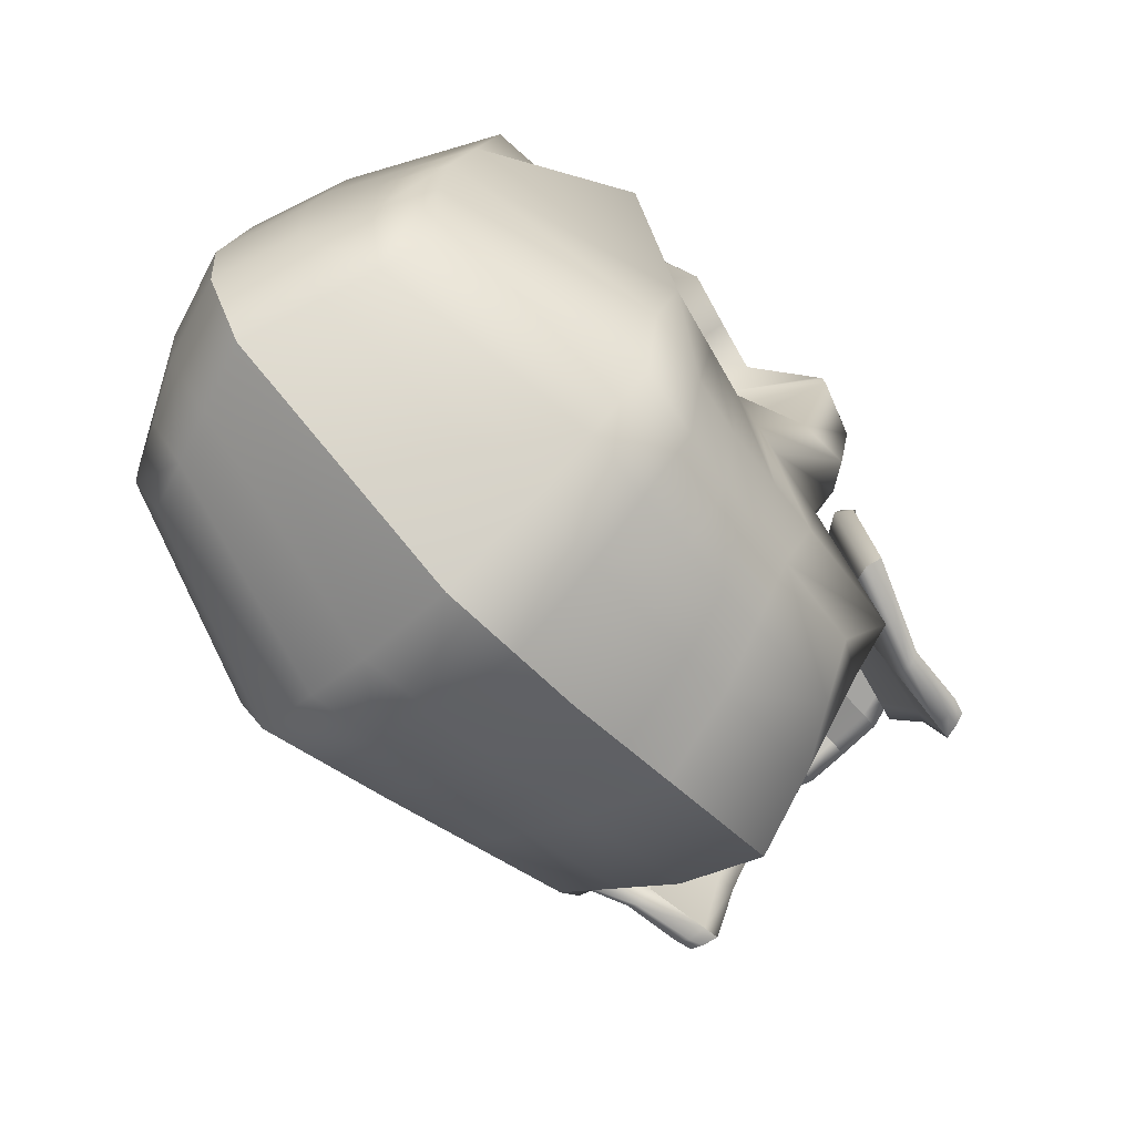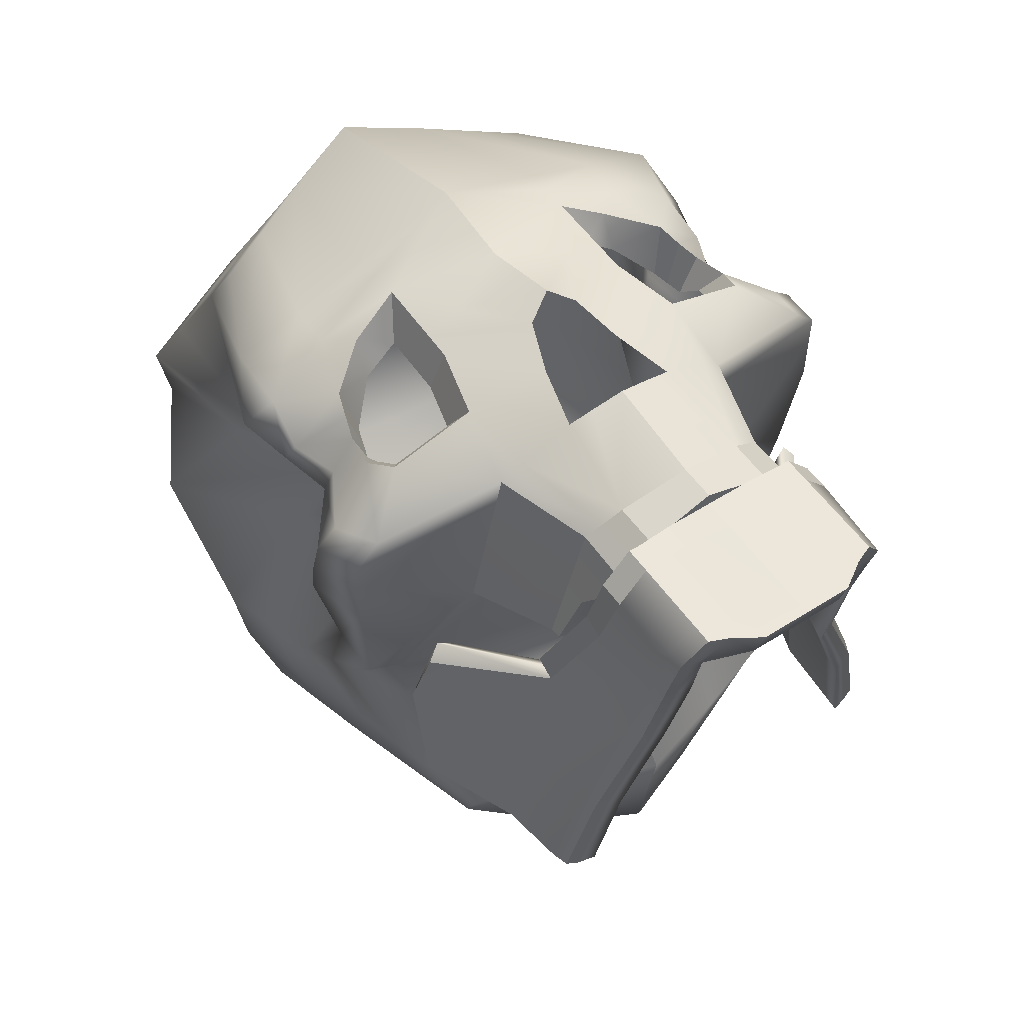
<metadata>
{"format":"obj","ext":"obj","renderer":"f3d","projection":"perspective","resolution":1024,"background":"white","views":[{"elev":-73.3,"azim":-136.2,"up":"+Z"},{"elev":53.9,"azim":-34.3,"up":"+Z"}]}
</metadata>
<code>
g default
v 3.409 3.023 7.789
v 4.995 15.51 5.833
v 4.8 18.27 -9.592
v 5.011 2.705 -8.55
v 6.887 11.44 7.201
v -0.3543 17.31 7.636
v 6.762 18.26 0.4056
v -0.3543 20.05 -11.38
v 6.59 12.35 -11.32
v -0.3543 0.3991 -10.85
v 4.452 2.968 3.292
v -0.3543 2.63 9.597
v -0.3543 11.44 9.787
v -0.3543 21.33 0.5419
v -0.3543 12.35 -14.69
v -0.3543 2.053 3.292
v 6.945 12.15 3.047
v 3.65 0.1493 4.206
v -0.3543 -0.7818 4.206
v 2.564 0.1932 7.778
v -0.3543 -0.3226 9.232
v 5.769 19.02 -4.605
v -0.3543 21.78 -5.583
v -0.3543 3.032 -3.565
v 6.093 4.395 -2.656
v 7.957 12.36 -5.582
v 2.774 11.44 8.684
v 1.311 2.77 9.142
v 1.587 -0.1118 8.638
v 2.181 -0.4013 4.206
v 2.842 2.427 3.292
v 2.517 3.589 -3.194
v 2.016 1.136 -10.12
v 2.591 12.35 -13.74
v 1.751 19.31 -10.64
v 2.205 20.94 -5.212
v 2.638 20.39 0.5419
v 1.948 16.57 6.9
v 0.392 5.924 9.775
v -0.3543 6.283 10.34
v -0.3543 7.813 -13.76
v 2.404 8.162 -12.92
v 5.89 8.595 -10.56
v 7.086 8.964 -4.997
v 5.318 7.398 3.078
v 6.629 8.837 -7.848
v 5.654 1.275 -5.38
v 2.304 0.3576 -6.143
v -0.3543 -0.2761 -6.67
v -0.3543 21.48 -8.376
v 2.076 20.68 -7.849
v 5.424 18.96 -7.086
v 7.435 12.76 -8.528
v 2.712 10.69 8.781
v 6.766 9.874 6.65
v 6.423 7.215 5.927
v 8.554 14.53 -1.181
v 4.608 7.876 -0.3804
v 6.537 3.66 0.4082
v 2.685 2.99 0.1476
v -0.3543 2.527 -0.03243
v -0.3543 21.55 -2.428
v 2.428 20.66 -2.248
v 6.281 18.63 -2.023
v 0.8316 4.606 9.282
v 5.593 5.103 7.848
v 7.025 3.793 6.847
v 7.712 3.871 3.637
v 7.385 4.27 0.003748
v 6.602 6.738 -3.857
v 6.154 5.153 -6.646
v 5.461 5.726 -9.581
v 2.215 4.739 -11.55
v -0.3543 4.202 -12.35
v 2.637 9.785 8.897
v 5.357 8.44 7.527
v 5.762 7.115 7.122
v 3.164 4.977 8.733
v 2.655 7 8.852
v 0.6089 2.701 9.366
v -0.3543 5.888 -13.01
v 2.303 6.337 -12.19
v 5.661 7.066 -10.04
v 6.376 6.873 -7.207
v 6.828 7.778 -4.389
v 7.336 5.953 -0.1756
v 8.32 5.518 3.789
v 7.486 5.391 6.09
v 5.94 6.043 7.276
v -0.3543 19.94 2.996
v 2.399 19.07 2.741
v 6.151 17.31 2.283
v 6.859 11.25 4.4
v 5.853 7.283 4.431
v 8.258 5.468 4.689
v 7.698 3.836 5.102
v 3.957 2.994 5.428
v 3.127 0.1704 5.924
v 1.901 -0.2648 6.296
v -0.3543 -0.5619 6.613
v -0.3543 9.862 -14.18
v 2.488 10.05 -13.29
v 6.206 10.29 -10.91
v 6.993 10.61 -8.155
v 7.479 10.5 -5.261
v 6.028 10.88 -0.742
v 5.473 9.29 3.064
v 5.624 9.203 4.455
v 6.902 8.507 6.072
v 5.564 7.763 7.278
v 3.454 5.701 7.521
v 5.151 5.789 6.902
v 3.086 9.06 7.636
v 4.986 8.121 5.96
v 5.131 7.648 5.873
v 5.269 7.195 5.789
v 5.393 6.446 6.503
v 3.098 7.115 7.604
v 4.06 9.041 6.776
v 4.032 9.558 7.926
v 4.791 10.27 7.688
v 4.883 11.44 7.923
v 3.511 16.03 6.353
v 4.323 18.17 2.506
v 4.753 19.3 0.472
v 4.404 19.62 -2.133
v 4.033 19.96 -4.901
v 3.793 19.8 -7.458
v 3.315 18.78 -10.1
v 4.642 12.35 -12.5
v 4.395 10.17 -12.07
v 4.192 8.384 -11.71
v 4.025 6.711 -11.09
v 3.88 5.246 -10.54
v 3.552 1.941 -9.313
v 4.022 0.8278 -5.752
v 4.351 4.002 -2.918
v 4.66 3.334 0.2813
v 3.668 2.705 3.292
v 2.934 -0.1189 4.206
v 2.53 -0.04161 6.105
v 2.088 0.04459 8.197
v 2.774 2.907 8.308
v -0.3543 8.893 9.482
v 1.58 7.93 9.242
v 2.65 7.824 8.865
v 3.094 7.769 7.615
v 7.123 8.78 5.437
v 6.739 7.241 5.34
v 8.085 5.421 5.54
v 7.693 3.81 6.162
v 3.624 3.012 6.862
v 2.785 0.1843 7.051
v 2.261 0.01077 7.376
v 1.71 -0.1718 7.719
v -0.3543 -0.4165 8.204
v 7.54 10.39 5.62
v 5.414 16.16 4.545
v 3.842 16.9 4.785
v 2.144 17.66 5.091
v -0.3543 18.56 5.44
v 2.934 -0.4595 4.207
v 2.53 -0.7587 6.085
v 3.65 -0.1966 4.26
v 3.127 -0.515 5.949
v 2.244 -1.537 7.341
v 2.8 -1.396 7.056
v 2.095 -1.379 8.197
v 2.59 -1.315 7.778
v 1.699 -1.488 7.719
v 1.579 -1.421 8.638
v -0.3543 -1.47 8.204
v -0.3543 -1.376 9.232
v -1.54 4.606 9.282
v -3.873 4.977 8.733
v -3.364 7 8.852
v -1.101 5.924 9.775
v -2.657 16.57 6.9
v -3.482 11.44 8.684
v -5.591 11.44 7.923
v -4.219 16.03 6.353
v -3.108 19.07 2.741
v -5.032 18.17 2.506
v -5.462 19.3 0.472
v -3.347 20.39 0.5419
v -3.136 20.66 -2.248
v -5.112 19.62 -2.133
v -4.741 19.96 -4.901
v -2.913 20.94 -5.212
v -2.46 19.31 -10.64
v -4.023 18.78 -10.1
v -5.35 12.35 -12.5
v -3.299 12.35 -13.74
v -3.012 6.337 -12.19
v -4.734 6.711 -11.09
v -4.589 5.246 -10.54
v -2.924 4.739 -11.55
v -3.226 3.589 -3.194
v -5.059 4.002 -2.918
v -5.369 3.334 0.2813
v -3.393 2.99 0.1476
v -2.889 -0.4013 4.206
v -3.643 -0.1189 4.206
v -3.238 -0.04161 6.105
v -2.609 -0.2648 6.296
v -8.967 5.468 4.689
v -8.407 3.836 5.102
v -8.421 3.871 3.637
v -9.029 5.518 3.789
v -8.093 4.27 0.003748
v -7.311 6.738 -3.857
v -7.537 7.778 -4.389
v -8.045 5.953 -0.1756
v -6.989 18.63 -2.023
v -9.262 14.53 -1.181
v -8.666 12.36 -5.582
v -6.478 19.02 -4.605
v -7.568 11.25 4.4
v -7.653 12.15 3.047
v -7.471 18.26 0.4056
v -6.86 17.31 2.283
v -3.551 2.427 3.292
v -4.377 2.705 3.292
v -5.161 2.968 3.292
v -4.665 2.994 5.428
v -3.836 0.1704 5.924
v -4.358 0.1493 4.206
v -3.482 2.907 8.308
v -2.02 2.77 9.142
v -2.295 -0.1118 8.638
v -2.796 0.04459 8.197
v -2.784 20.68 -7.849
v -4.501 19.8 -7.458
v -2.725 1.136 -10.12
v -4.26 1.941 -9.313
v -4.73 0.8278 -5.752
v -3.012 0.3576 -6.143
v -7.084 6.873 -7.207
v -6.862 5.153 -6.646
v -6.17 5.726 -9.581
v -6.37 7.066 -10.04
v -6.132 18.96 -7.086
v -8.144 12.76 -8.528
v -7.299 12.35 -11.32
v -5.508 18.27 -9.592
v -1.317 2.701 9.366
v -3.42 10.69 8.781
v -5.5 10.27 7.688
v -3.197 10.05 -13.29
v -3.113 8.162 -12.92
v -5.103 10.17 -12.07
v -4.9 8.384 -11.71
v -7.702 10.61 -8.155
v -7.337 8.837 -7.848
v -6.598 8.595 -10.56
v -6.914 10.29 -10.91
v -5.317 7.876 -0.3804
v -7.795 8.964 -4.997
v -8.188 10.5 -5.261
v -6.737 10.88 -0.742
v -6.333 9.203 4.455
v -6.562 7.283 4.431
v -6.026 7.398 3.078
v -6.181 9.29 3.064
v -3.346 9.785 8.897
v -4.74 9.558 7.926
v -7.611 8.507 6.072
v -6.273 7.763 7.278
v -6.471 7.115 7.122
v -7.132 7.215 5.927
v -7.733 3.793 6.847
v -8.195 5.391 6.09
v -6.648 6.043 7.276
v -6.302 5.103 7.848
v -4.117 3.023 7.789
v -7.246 3.66 0.4082
v -6.801 4.395 -2.656
v -6.362 1.275 -5.38
v -5.719 2.705 -8.55
v -2.289 7.93 9.242
v -3.358 7.824 8.865
v -2.853 17.66 5.091
v -4.551 16.9 4.785
v -7.595 11.44 7.201
v -8.248 10.39 5.62
v -6.123 16.16 4.545
v -5.704 15.51 5.833
v -7.831 8.78 5.437
v -7.448 7.241 5.34
v -8.794 5.421 5.54
v -8.402 3.81 6.162
v -4.332 3.012 6.862
v -3.494 0.1843 7.051
v -2.97 0.01077 7.376
v -2.419 -0.1718 7.719
v -7.475 9.874 6.65
v -6.065 8.44 7.527
v -5.86 5.789 6.902
v -4.163 5.701 7.521
v -3.794 9.06 7.636
v -4.769 9.041 6.776
v -5.694 8.121 5.96
v -5.839 7.648 5.873
v -5.978 7.195 5.789
v -6.102 6.446 6.503
v -3.807 7.115 7.604
v -3.803 7.769 7.615
v -3.238 -0.7587 6.085
v -3.643 -0.4595 4.207
v -4.358 -0.1966 4.26
v -3.836 -0.515 5.949
v -2.952 -1.537 7.341
v -3.508 -1.396 7.056
v -3.272 0.1932 7.778
v -2.804 -1.379 8.197
v -3.298 -1.315 7.778
v -2.408 -1.488 7.719
v -2.288 -1.421 8.638
g pCube3
f 65 78 79 39
f 38 27 122 123
f 91 124 125 37
f 63 126 127 36
f 35 129 130 34
f 82 133 134 73
f 32 137 138 60
f 30 140 141 99
f 95 96 68 87
f 69 70 85 86
f 64 57 26 22
f 93 17 7 92
f 31 139 140 30
f 11 97 98 18
f 143 28 29 142
f 51 128 129 35
f 33 135 136 48
f 84 71 72 83
f 52 53 9 3
f 29 28 80
f 19 30 99 100
f 16 31 30 19
f 24 32 60 61
f 10 33 48 49
f 81 82 73 74
f 8 35 34 15
f 50 51 35 8
f 62 63 36 23
f 90 91 37 14
f 13 27 38 6
f 54 121 122 27
f 13 54 27
f 101 102 42 41
f 102 131 132 42
f 104 46 43 103
f 58 44 105 106
f 108 94 45 107
f 85 70 71 84
f 48 136 137 32
f 49 48 32 24
f 23 36 51 50
f 36 127 128 51
f 22 26 53 52
f 105 44 46 104
f 13 75 54
f 75 120 121 54
f 109 110 77 56
f 67 88 89 66
f 45 58 106 107
f 68 69 86 87
f 60 138 139 31
f 61 60 31 16
f 14 37 63 62
f 37 125 126 63
f 17 57 64 7
f 28 143 78 65
f 1 67 66
f 96 97 11 68
f 11 59 69 68
f 59 25 70 69
f 71 70 25 47
f 72 71 47 4
f 73 134 135 33
f 74 73 33 10
f 144 145 75 13
f 145 146 75
f 29 80 12 21
f 41 42 82 81
f 42 132 133 82
f 46 84 83 43
f 44 85 84 46
f 86 85 44 58
f 87 86 58 45
f 94 95 87 45
f 89 88 56 77
f 6 38 160 161
f 38 123 159 160
f 5 157 158 2
f 108 148 149 94
f 150 95 94 149
f 151 96 95 150
f 152 97 96 151
f 98 97 152 153
f 99 141 154 155
f 100 99 155 156
f 15 34 102 101
f 34 130 131 102
f 53 104 103 9
f 26 105 104 53
f 106 105 26 57
f 107 106 57 17
f 93 108 107 17
f 55 157 5
f 76 110 109 55
f 78 66 112 111
f 120 75 113 119
f 110 76 114 115
f 89 77 116 117
f 79 78 111 118
f 75 146 147 113
f 66 89 117 112
f 77 110 115 116
f 76 120 119 114
f 121 120 76 55
f 122 121 55 5
f 123 122 5 2
f 158 159 123 2
f 125 124 92 7
f 126 125 7 64
f 127 126 64 22
f 128 127 22 52
f 129 128 52 3
f 130 129 3 9
f 131 130 9 103
f 132 131 103 43
f 133 132 43 83
f 134 133 83 72
f 135 134 72 4
f 136 135 4 47
f 137 136 47 25
f 138 137 25 59
f 139 138 59 11
f 140 139 11 18
f 163 162 164 165
f 166 163 165 167
f 1 143 142 20
f 78 143 1 66
f 40 39 145 144
f 39 79 146 145
f 147 146 79 118
f 148 109 56 149
f 88 150 149 56
f 67 151 150 88
f 1 152 151 67
f 153 152 1 20
f 168 166 167 169
f 170 166 168 171
f 172 170 171 173
f 157 148 108 93
f 158 157 93 92
f 124 159 158 92
f 160 159 124 91
f 161 160 91 90
f 141 140 162 163
f 140 18 164 162
f 18 98 165 164
f 154 141 163 166
f 98 153 167 165
f 153 20 169 167
f 20 142 168 169
f 155 154 166 170
f 142 29 171 168
f 156 155 170 172
f 29 21 173 171
f 21 156 172 173
f 55 109 148 157
f 174 177 176 175
f 178 181 180 179
f 182 185 184 183
f 186 189 188 187
f 190 193 192 191
f 194 197 196 195
f 198 201 200 199
f 202 205 204 203
f 206 209 208 207
f 210 213 212 211
f 214 217 216 215
f 218 221 220 219
f 222 202 203 223
f 224 227 226 225
f 228 231 230 229
f 232 190 191 233
f 234 237 236 235
f 238 241 240 239
f 242 245 244 243
f 230 246 229
f 19 100 205 202
f 16 19 202 222
f 24 61 201 198
f 10 49 237 234
f 81 74 197 194
f 8 15 193 190
f 50 8 190 232
f 62 23 189 186
f 90 14 185 182
f 13 6 178 179
f 247 179 180 248
f 13 179 247
f 101 41 250 249
f 249 250 252 251
f 253 256 255 254
f 257 260 259 258
f 261 264 263 262
f 212 238 239 211
f 237 198 199 236
f 49 24 198 237
f 23 50 232 189
f 189 232 233 188
f 217 242 243 216
f 259 253 254 258
f 13 247 265
f 265 247 248 266
f 267 270 269 268
f 271 274 273 272
f 263 264 260 257
f 208 209 213 210
f 201 222 223 200
f 61 16 222 201
f 14 62 186 185
f 185 186 187 184
f 219 220 214 215
f 229 174 175 228
f 275 274 271
f 207 208 224 225
f 224 208 210 276
f 276 210 211 277
f 239 278 277 211
f 240 279 278 239
f 197 234 235 196
f 74 10 234 197
f 144 13 265 280
f 280 265 281
f 230 21 12 246
f 41 81 194 250
f 250 194 195 252
f 254 255 241 238
f 258 254 238 212
f 213 257 258 212
f 209 263 257 213
f 262 263 209 206
f 273 269 270 272
f 6 161 282 178
f 178 282 283 181
f 284 287 286 285
f 261 262 289 288
f 290 289 262 206
f 291 290 206 207
f 292 291 207 225
f 226 293 292 225
f 205 295 294 204
f 100 156 295 205
f 15 101 249 193
f 193 249 251 192
f 243 244 256 253
f 216 243 253 259
f 260 215 216 259
f 264 219 215 260
f 218 219 264 261
f 296 284 285
f 297 296 267 268
f 175 299 298 274
f 266 301 300 265
f 268 303 302 297
f 273 305 304 269
f 176 306 299 175
f 265 300 307 281
f 274 298 305 273
f 269 304 303 268
f 297 302 301 266
f 248 296 297 266
f 180 284 296 248
f 181 287 284 180
f 286 287 181 283
f 184 220 221 183
f 187 214 220 184
f 188 217 214 187
f 233 242 217 188
f 191 245 242 233
f 192 244 245 191
f 251 256 244 192
f 252 255 256 251
f 195 241 255 252
f 196 240 241 195
f 235 279 240 196
f 236 278 279 235
f 199 277 278 236
f 200 276 277 199
f 223 224 276 200
f 203 227 224 223
f 308 311 310 309
f 312 313 311 308
f 275 314 231 228
f 175 274 275 228
f 40 144 280 177
f 177 280 281 176
f 307 306 176 281
f 288 289 270 267
f 272 270 289 290
f 271 272 290 291
f 275 271 291 292
f 293 314 275 292
f 315 316 313 312
f 317 318 315 312
f 172 173 318 317
f 285 218 261 288
f 286 221 218 285
f 183 221 286 283
f 282 182 183 283
f 161 90 182 282
f 204 308 309 203
f 203 309 310 227
f 227 310 311 226
f 294 312 308 204
f 226 311 313 293
f 293 313 316 314
f 314 316 315 231
f 295 317 312 294
f 231 315 318 230
f 156 172 317 295
f 230 318 173 21
f 21 173 172 156
f 296 285 288 267
g default
v 2.98 -3.544 2.843
v 6.288 2.299 2.146
v 6.52 2.299 -3.636
v 5.026 -2.97 -3.35
v 3.989 -0.5228 2.909
v 5.35 -0.5228 -3.636
v -0.4263 -5.741 9.018
v 2.247 -5.015 9.018
v 2.247 -2.299 9.018
v -0.4263 -2.347 9.04
v 0.9386 -2.25 9.018
v 0.9386 -5.741 9.018
v 3.305 -1.762 6.046
v 2.833 -4.237 6.045
v 5.46 2.257 2.48
v 5.46 2.257 -3.636
v 4.489 -0.6047 -3.636
v 4.188 -3.245 -3.351
v 2.348 -3.806 2.909
v 2.229 -4.519 6.046
v 1.706 -5.243 9.018
v 1.706 -2.299 9.018
v 2.618 -1.906 6.046
v 3.147 -0.6047 2.909
v 3.054 -2.275 8.045
v 2.901 -4.781 8.045
v 2.338 -4.974 8.045
v 0.9948 -5.435 8.045
v -0.4263 -5.445 8.045
v 1.06 -2.526 8.045
v 2.466 -2.314 8.045
v 4.246 -2.735 -3.406
v 5.166 -2.48 -3.351
v 3.214 -3.166 2.909
v 2.928 -3.82 6.046
v 2.931 -4.238 8.045
v 2.247 -4.489 9.018
v 1.706 -4.673 9.018
v 0.9386 -5.065 9.018
v -0.4263 -5.065 9.018
v -0.4263 -4.88 8.045
v 1.007 -4.872 8.045
v 2.363 -4.459 8.045
v 2.305 -4.014 6.046
v 2.503 -3.187 2.909
v 6.52 3.004 -0.3402
v 5.46 2.961 -0.3402
v 4.098 -0.6047 -0.3402
v 3.653 -2.962 -0.226
v 3.547 -3.528 -0.1987
v 4.281 -3.259 -0.2317
v 4.469 -2.825 -0.1987
v 4.95 -0.5228 -0.3402
v 3.622 -0.4899 3.093
v 2.011 -2.31 9.018
v 2.011 -4.569 9.018
v 2.011 -5.114 9.018
v 2.656 -4.865 8.045
v 2.57 -4.36 6.045
v 2.705 -3.658 2.872
v 3.962 -3.376 -0.2173
v 4.661 -3.09 -3.46
v 4.765 -2.591 -3.677
v 4.975 -0.5584 -4.15
v 6.058 2.47 -3.848
v 6.058 3.34 -0.3402
v 5.928 2.447 2.662
v 3.006 -1.276 6.326
v 3.305 -1.194 6.366
v 2.798 -1.511 8.085
v 3.054 -1.507 8.045
v 3.989 0.04558 3.229
v 3.622 0.07846 3.412
v 1.06 -1.757 8.045
v 0.9386 -1.482 9.018
v -0.4263 -1.676 8.045
v -0.4263 -1.482 9.018
v 2.466 -1.545 8.045
v 1.706 -1.53 9.018
v 2.011 -1.542 9.018
v 2.247 -1.53 9.018
v 3.147 -0.03635 3.229
v 2.618 -1.338 6.366
v -1.791 -5.741 9.018
v -2.559 -5.243 9.018
v -2.559 -4.673 9.018
v -1.791 -5.065 9.018
v -3.833 -3.544 2.843
v -5.134 -3.259 -0.2317
v -5.321 -2.825 -0.1987
v -4.067 -3.166 2.909
v -4.842 -0.5228 2.909
v -5.803 -0.5228 -0.3402
v -7.372 3.004 -0.3402
v -7.141 2.299 2.146
v -3.781 -3.82 6.046
v -3.686 -4.237 6.045
v -3.783 -4.238 8.045
v -3.754 -4.781 8.045
v -6.78 2.447 2.662
v -6.911 3.34 -0.3402
v -5.828 -0.5584 -4.15
v -6.911 2.47 -3.848
v -7.372 2.299 -3.636
v -6.203 -0.5228 -3.636
v -5.514 -3.09 -3.46
v -5.618 -2.591 -3.677
v -6.018 -2.48 -3.351
v -5.879 -2.97 -3.35
v -3.558 -3.658 2.872
v -4.814 -3.376 -0.2173
v -3.423 -4.36 6.045
v -3.509 -4.865 8.045
v -2.864 -4.569 9.018
v -2.864 -5.114 9.018
v -3.099 -5.015 9.018
v -3.099 -4.489 9.018
v -4.158 -1.194 6.366
v -3.859 -1.276 6.326
v -3.651 -1.511 8.085
v -3.907 -1.507 8.045
v -4.842 0.04558 3.229
v -4.475 0.07846 3.412
v -4.475 -0.4899 3.093
v -1.847 -5.435 8.045
v -3.191 -4.974 8.045
v -0.4263 -4.88 8.045
v -1.791 -1.482 9.018
v -1.913 -1.757 8.045
v -3.318 -1.545 8.045
v -2.559 -1.53 9.018
v -2.864 -1.542 9.018
v -3.099 -1.53 9.018
v -6.313 2.257 2.48
v -6.313 2.961 -0.3402
v -4.951 -0.6047 -0.3402
v -3.999 -0.6047 2.909
v -4.158 -1.762 6.046
v -3.907 -2.275 8.045
v -3.099 -2.299 9.018
v -2.864 -2.31 9.018
v -2.559 -2.299 9.018
v -1.791 -2.25 9.018
v -3.355 -3.187 2.909
v -4.506 -2.962 -0.226
v -4.399 -3.528 -0.1987
v -3.201 -3.806 2.909
v -3.157 -4.014 6.046
v -3.082 -4.519 6.046
v -3.216 -4.459 8.045
v -1.86 -4.872 8.045
v -1.913 -2.526 8.045
v -3.318 -2.314 8.045
v -3.47 -1.906 6.046
v -6.313 2.257 -3.636
v -5.341 -0.6047 -3.636
v -5.098 -2.735 -3.406
v -5.04 -3.245 -3.351
v -3.999 -0.03635 3.229
v -3.47 -1.338 6.366
g pCube5
f 330 339 356 357
f 319 369 370 352
f 323 371 364 320
f 319 352 353 332
f 325 330 357 358
f 332 353 354 344
f 385 320 364 384
f 382 383 321 324
f 380 381 351 322
f 378 379 369 319
f 377 378 319 332
f 376 377 332 344
f 374 375 326 355
f 387 386 388 389
f 390 391 386 387
f 385 372 323 320
f 344 354 355 326
f 375 376 344 326
f 346 345 339 330
f 347 346 330 325
f 359 347 325 358
f 393 392 394 395
f 396 392 393 397
f 389 388 398 399
f 333 365 366 342
f 381 382 324 351
f 352 370 371 323
f 353 352 323 331
f 354 353 331 343
f 355 354 343 327
f 373 374 355 327
f 357 356 340 329
f 358 357 329 328
f 328 359 358
f 363 367 368 337
f 362 363 337 338
f 361 362 338 345
f 360 361 345 346
f 359 360 346 347
f 328 348 360 359
f 348 349 361 360
f 349 341 362 361
f 341 342 363 362
f 342 366 367 363
f 384 364 321 383
f 366 365 334 335
f 367 366 335 350
f 368 367 350 336
f 369 379 380 322
f 370 369 322 351
f 371 370 351 324
f 364 371 324 321
f 391 400 401 386
f 388 386 401 396
f 398 388 396 397
f 340 356 374 373
f 356 339 375 374
f 339 345 376 375
f 345 338 377 376
f 338 337 378 377
f 337 368 379 378
f 380 379 368 336
f 336 350 381 380
f 350 335 382 381
f 335 334 383 382
f 365 384 383 334
f 333 385 384 365
f 333 342 372 385
f 343 331 387 389
f 323 372 391 390
f 331 323 390 387
f 348 328 394 392
f 328 395 394
f 328 329 393 395
f 349 348 392 396
f 329 340 397 393
f 373 327 399 398
f 327 343 389 399
f 372 342 400 391
f 342 341 401 400
f 341 349 396 401
f 340 373 398 397
f 402 405 404 403
f 406 409 408 407
f 410 413 412 411
f 406 415 414 409
f 325 358 405 402
f 415 417 416 414
f 418 419 412 413
f 420 423 422 421
f 424 427 426 425
f 428 406 407 429
f 430 415 406 428
f 431 417 415 430
f 432 435 434 433
f 436 439 438 437
f 440 436 437 441
f 418 413 410 442
f 417 434 435 416
f 433 434 417 431
f 443 402 403 444
f 347 325 402 443
f 445 358 325 347
f 446 395 394 447
f 448 449 446 447
f 439 451 450 438
f 452 455 454 453
f 425 426 423 420
f 409 410 411 408
f 414 456 410 409
f 416 457 456 414
f 435 458 457 416
f 459 458 435 432
f 405 461 460 404
f 358 328 461 405
f 328 358 445
f 462 465 464 463
f 466 467 465 462
f 468 444 467 466
f 469 443 444 468
f 445 347 443 469
f 328 445 469 470
f 470 469 468 471
f 471 468 466 472
f 472 466 462 455
f 455 462 463 454
f 419 421 422 412
f 454 474 473 453
f 463 475 474 454
f 464 476 475 463
f 407 427 424 429
f 408 426 427 407
f 411 423 426 408
f 412 422 423 411
f 441 437 478 477
f 438 448 478 437
f 450 449 448 438
f 460 459 432 404
f 404 432 433 403
f 403 433 431 444
f 444 431 430 467
f 467 430 428 465
f 465 428 429 464
f 424 476 464 429
f 476 424 425 475
f 475 425 420 474
f 474 420 421 473
f 453 473 421 419
f 452 453 419 418
f 452 418 442 455
f 457 439 436 456
f 410 440 441 442
f 456 436 440 410
f 470 447 394 328
f 328 394 395
f 328 395 446 461
f 471 448 447 470
f 461 446 449 460
f 459 450 451 458
f 458 451 439 457
f 442 441 477 455
f 455 477 478 472
f 472 478 448 471
f 460 449 450 459

</code>
